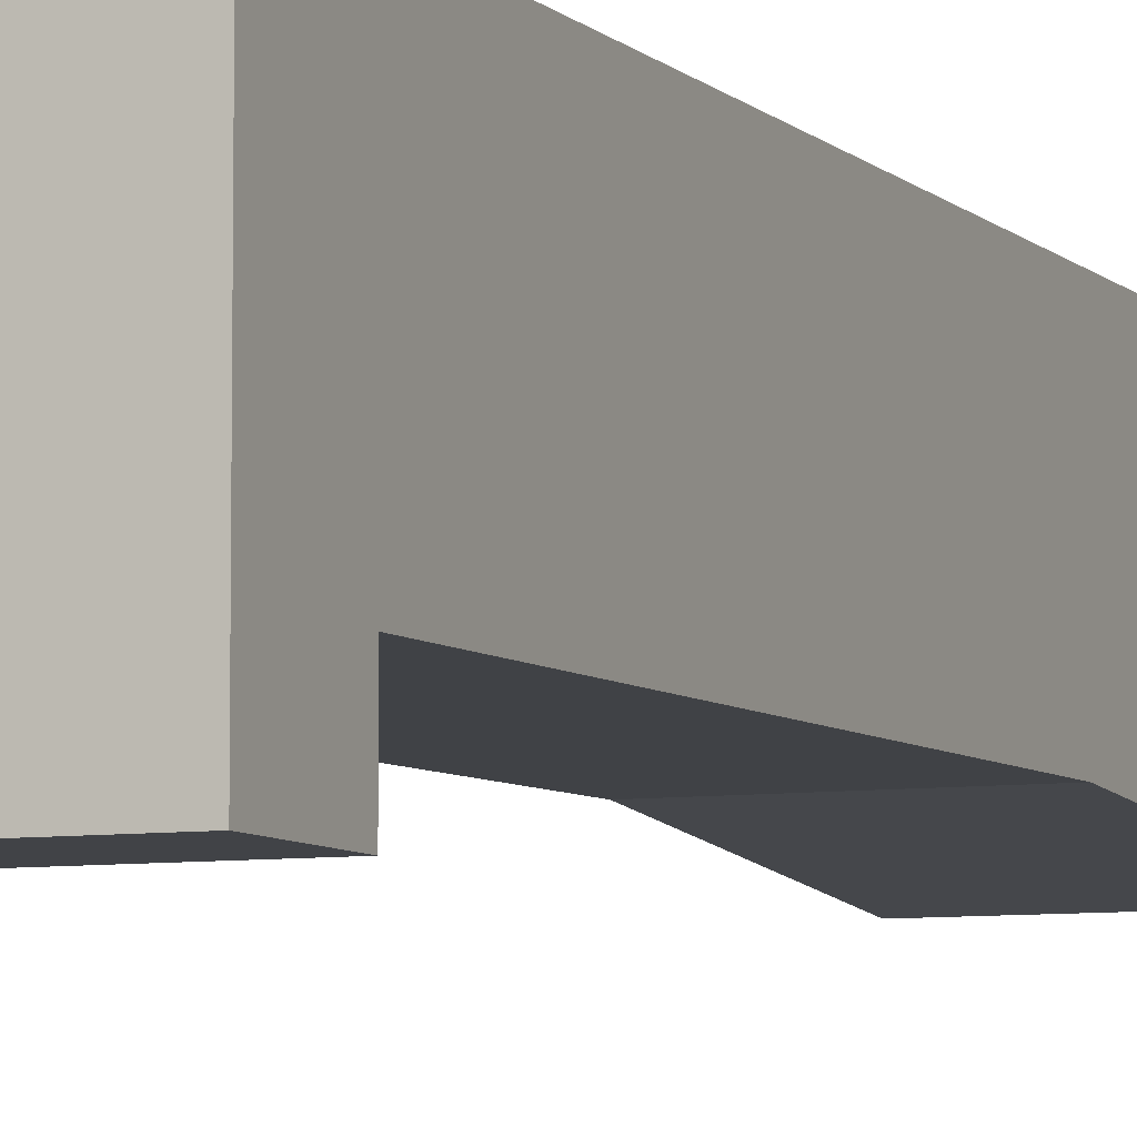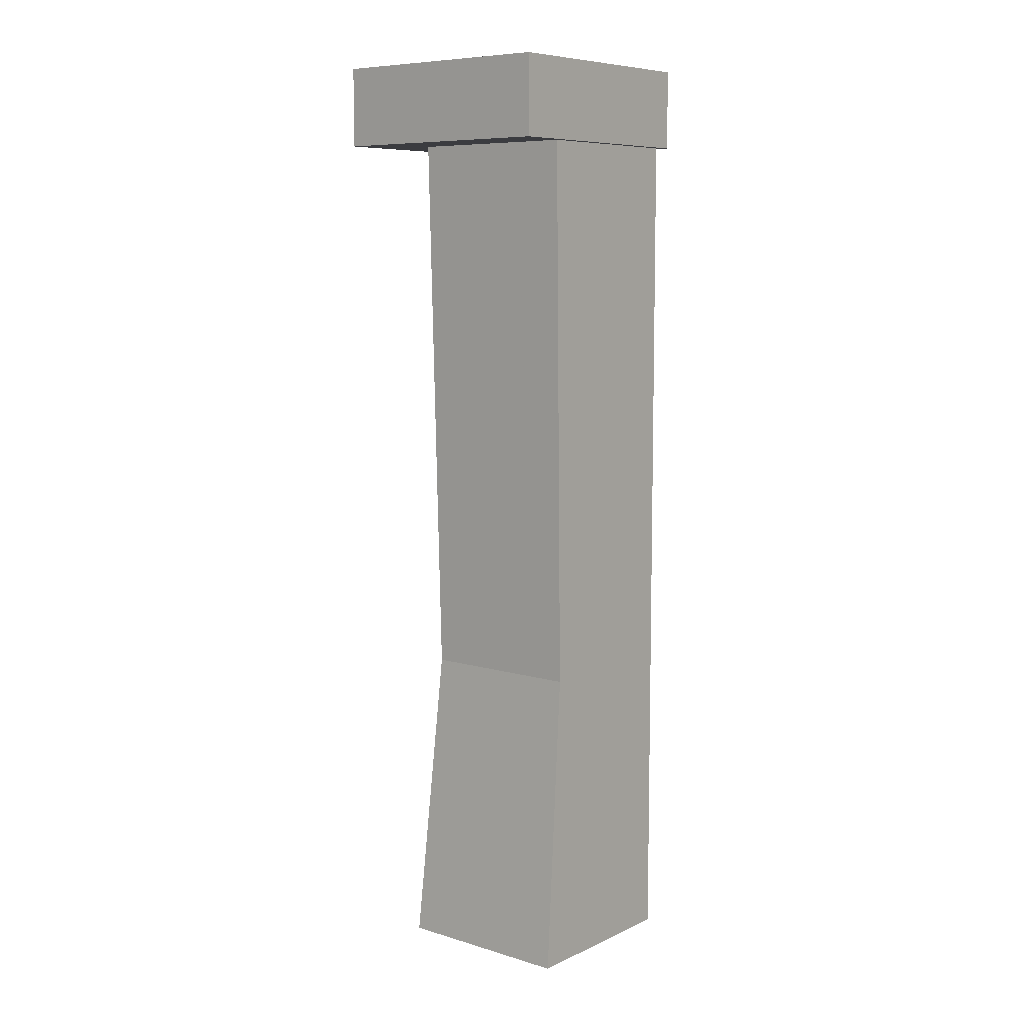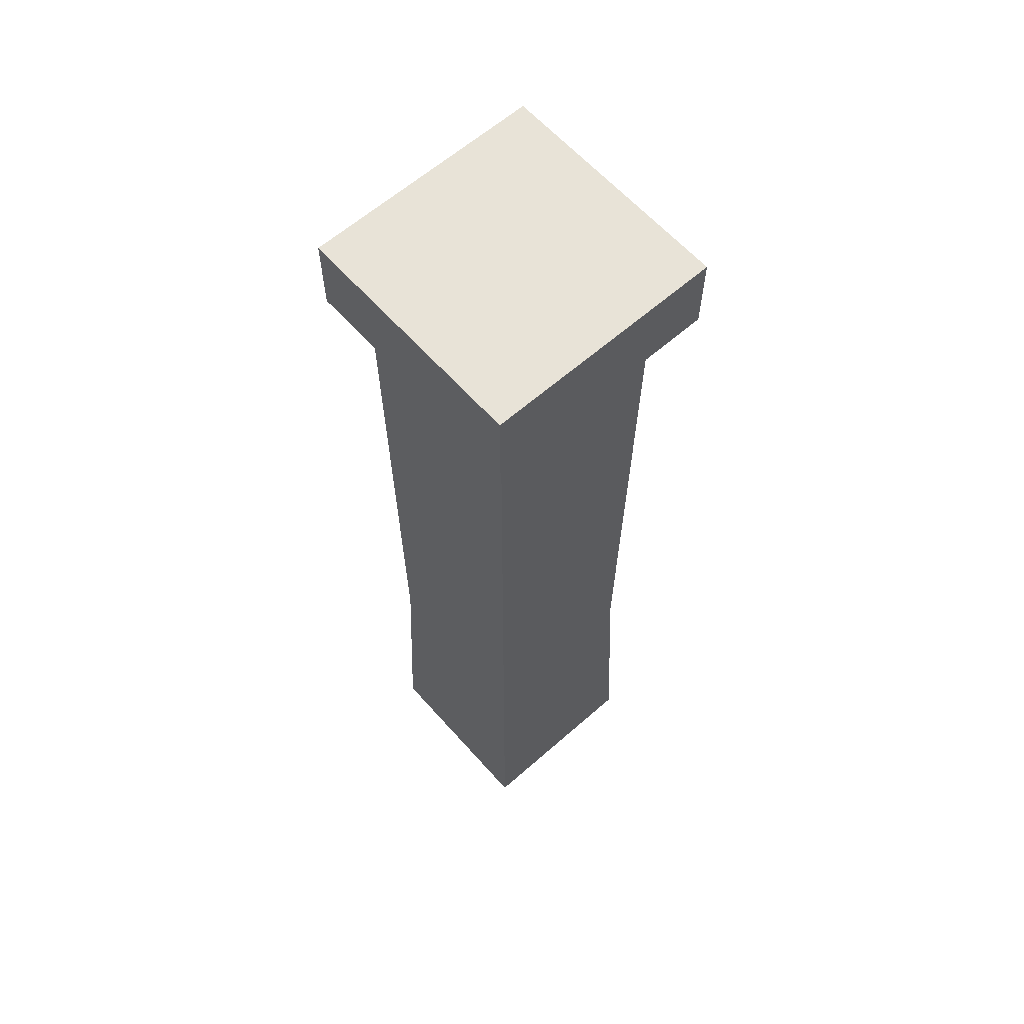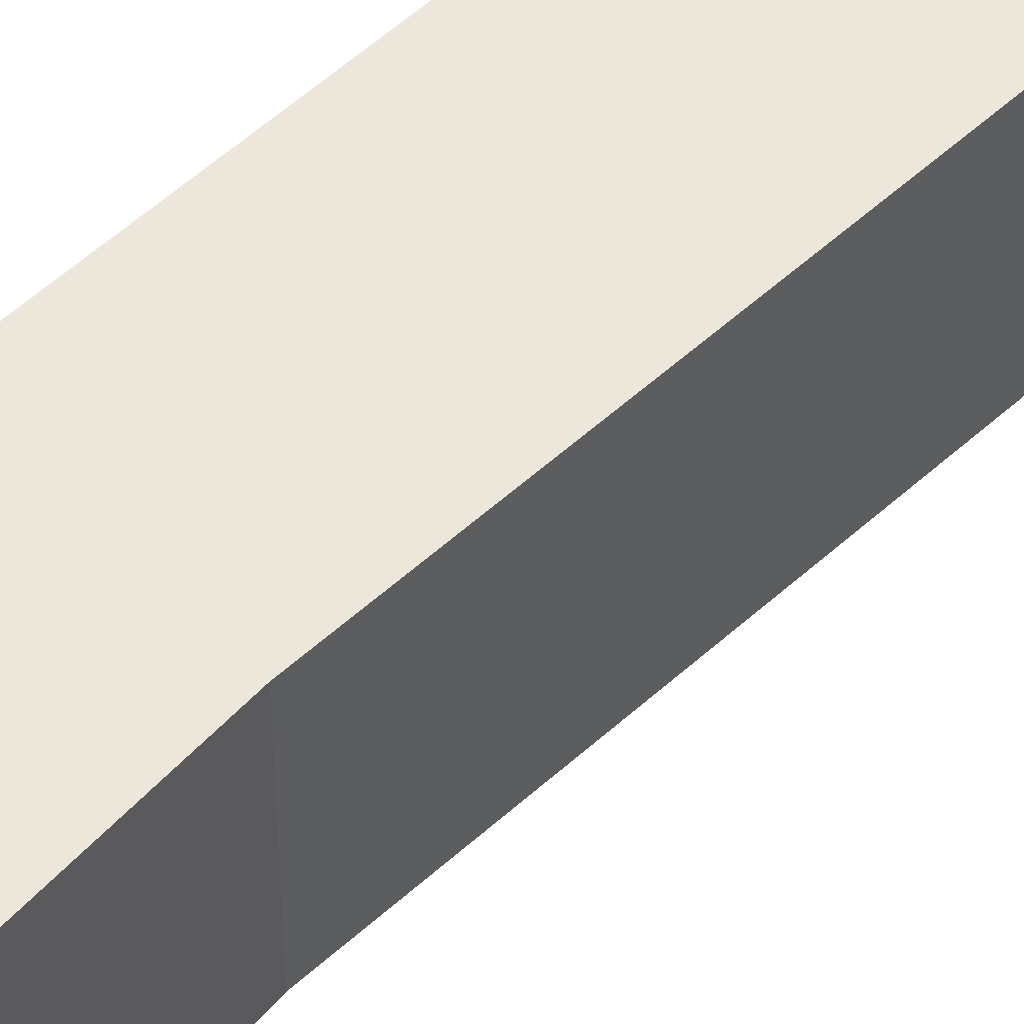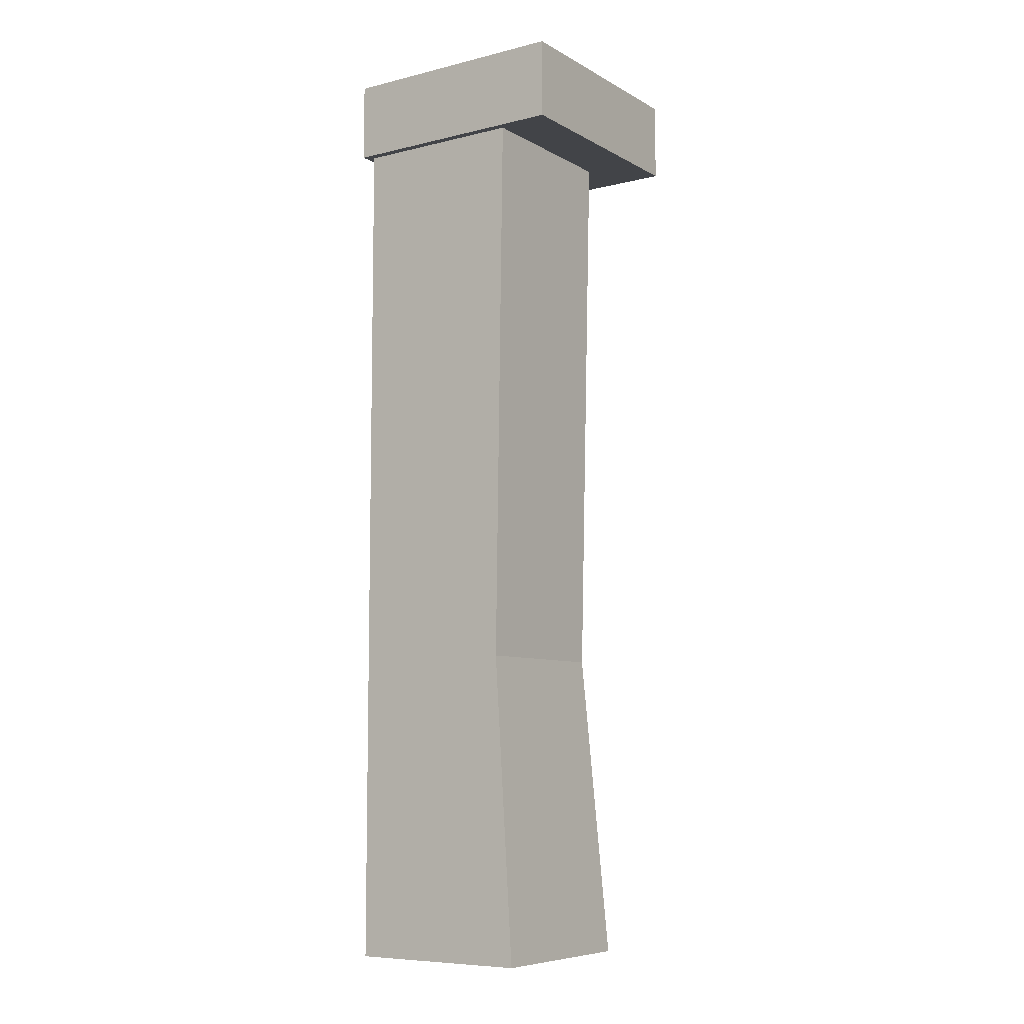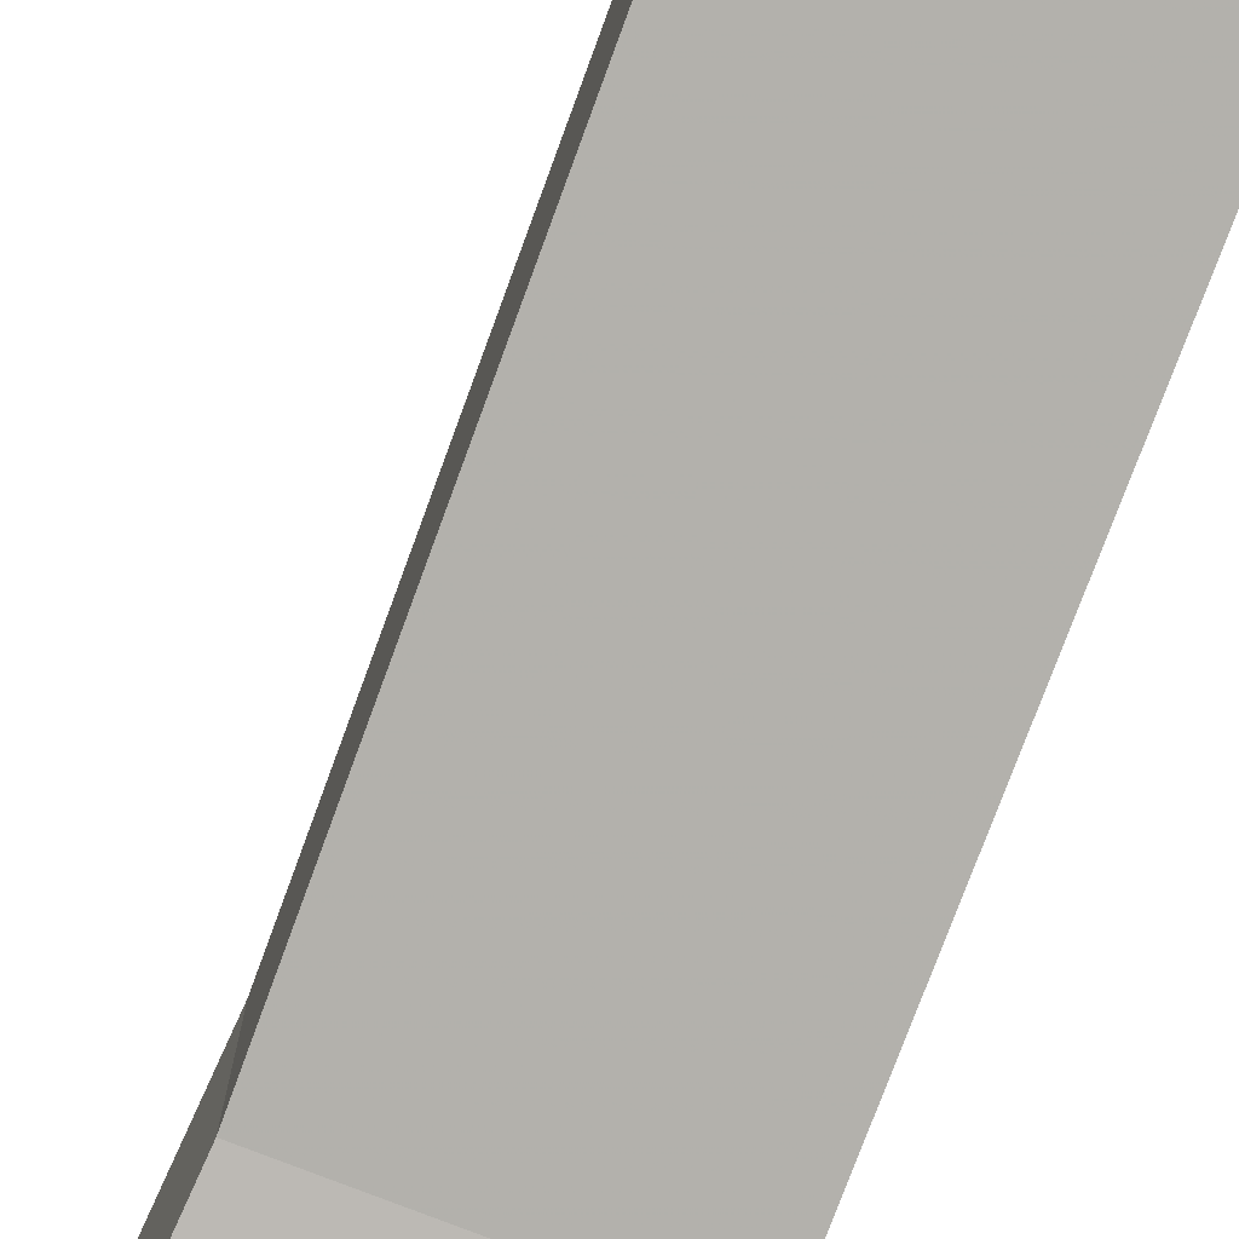
<metadata>
{"format":"obj","ext":"obj","renderer":"f3d","projection":"perspective","resolution":1024,"background":"white","views":[{"elev":-7.0,"azim":23.1,"up":"+Y"},{"elev":8.0,"azim":39.4,"up":"+Z"},{"elev":62.4,"azim":138.4,"up":"+Z"},{"elev":50.7,"azim":-136.3,"up":"+Y"},{"elev":-7.8,"azim":-145.8,"up":"+Z"},{"elev":-79.8,"azim":-20.9,"up":"+Y"}]}
</metadata>
<code>
g Cube.002
v -0.01101 -0.01117 0.03613
v -0.01101 -0.01117 0.03751
v -0.01101 -0.007075 0.03613
v -0.01101 -0.007075 0.03751
v -0.006914 -0.01117 0.03613
v -0.006914 -0.01117 0.03751
v -0.006914 -0.007075 0.03613
v -0.006914 -0.007075 0.03751
v -0.01025 -0.01041 0.02119
v -0.01005 -0.01022 0.03637
v -0.01025 -0.007218 0.02119
v -0.01005 -0.007218 0.03637
v -0.007057 -0.01041 0.02119
v -0.007057 -0.01022 0.03637
v -0.007057 -0.007218 0.02119
v -0.007057 -0.007218 0.03637
v -0.009912 -0.01007 0.02652
v -0.009912 -0.007218 0.02652
v -0.007057 -0.01007 0.02652
v -0.01101 -0.007075 0.03613
v -0.01101 -0.007075 0.03751
v -0.006914 -0.007075 0.03613
v -0.006914 -0.007075 0.03751
v -0.006914 -0.01117 0.03613
v -0.01101 -0.01117 0.03613
v -0.01101 -0.01117 0.03751
v -0.006914 -0.01117 0.03751
v -0.01101 -0.007075 0.03613
v -0.01101 -0.01117 0.03613
v -0.006914 -0.01117 0.03613
v -0.006914 -0.007075 0.03613
v -0.006914 -0.007075 0.03751
v -0.006914 -0.01117 0.03751
v -0.01101 -0.01117 0.03751
v -0.01101 -0.007075 0.03751
v -0.007057 -0.01041 0.02119
v -0.01025 -0.01041 0.02119
v -0.007057 -0.007218 0.02119
v -0.007057 -0.01041 0.02119
v -0.007057 -0.01007 0.02652
v -0.01025 -0.007218 0.02119
v -0.007057 -0.007218 0.02119
v -0.01025 -0.01041 0.02119
v -0.01025 -0.007218 0.02119
v -0.009912 -0.007218 0.02652
v -0.009912 -0.01007 0.02652
v -0.007057 -0.01022 0.03637
v -0.007057 -0.007218 0.03637
v -0.01005 -0.007218 0.03637
v -0.01005 -0.01022 0.03637
g Cube.002_0
f 4 3 1
f 4 3 1
f 4 3 1
f 4 3 1
f 2 4 1
f 2 4 1
f 2 4 1
f 2 4 1
f 8 7 20
f 8 7 20
f 8 7 20
f 8 7 20
f 21 8 20
f 21 8 20
f 21 8 20
f 21 8 20
f 6 5 22
f 6 5 22
f 6 5 22
f 6 5 22
f 23 6 22
f 23 6 22
f 23 6 22
f 23 6 22
f 26 25 24
f 26 25 24
f 26 25 24
f 26 25 24
f 27 26 24
f 27 26 24
f 27 26 24
f 27 26 24
f 30 29 28
f 30 29 28
f 30 29 28
f 30 29 28
f 31 30 28
f 31 30 28
f 31 30 28
f 31 30 28
f 34 33 32
f 34 33 32
f 34 33 32
f 34 33 32
f 35 34 32
f 35 34 32
f 35 34 32
f 35 34 32
f 13 9 11
f 13 9 11
f 13 9 11
f 13 9 11
f 15 13 11
f 15 13 11
f 15 13 11
f 15 13 11
f 17 37 36
f 17 37 36
f 17 37 36
f 17 37 36
f 19 17 36
f 19 17 36
f 19 17 36
f 19 17 36
f 10 17 19
f 10 17 19
f 10 17 19
f 10 17 19
f 14 10 19
f 14 10 19
f 14 10 19
f 14 10 19
f 40 39 38
f 40 39 38
f 40 39 38
f 40 39 38
f 47 40 38
f 47 40 38
f 47 40 38
f 47 40 38
f 16 47 38
f 16 47 38
f 16 47 38
f 16 47 38
f 18 42 41
f 18 42 41
f 18 42 41
f 18 42 41
f 48 42 18
f 48 42 18
f 48 42 18
f 48 42 18
f 12 48 18
f 12 48 18
f 12 48 18
f 12 48 18
f 45 44 43
f 45 44 43
f 45 44 43
f 45 44 43
f 46 45 43
f 46 45 43
f 46 45 43
f 46 45 43
f 49 45 46
f 49 45 46
f 49 45 46
f 49 45 46
f 50 49 46
f 50 49 46
f 50 49 46
f 50 49 46

</code>
